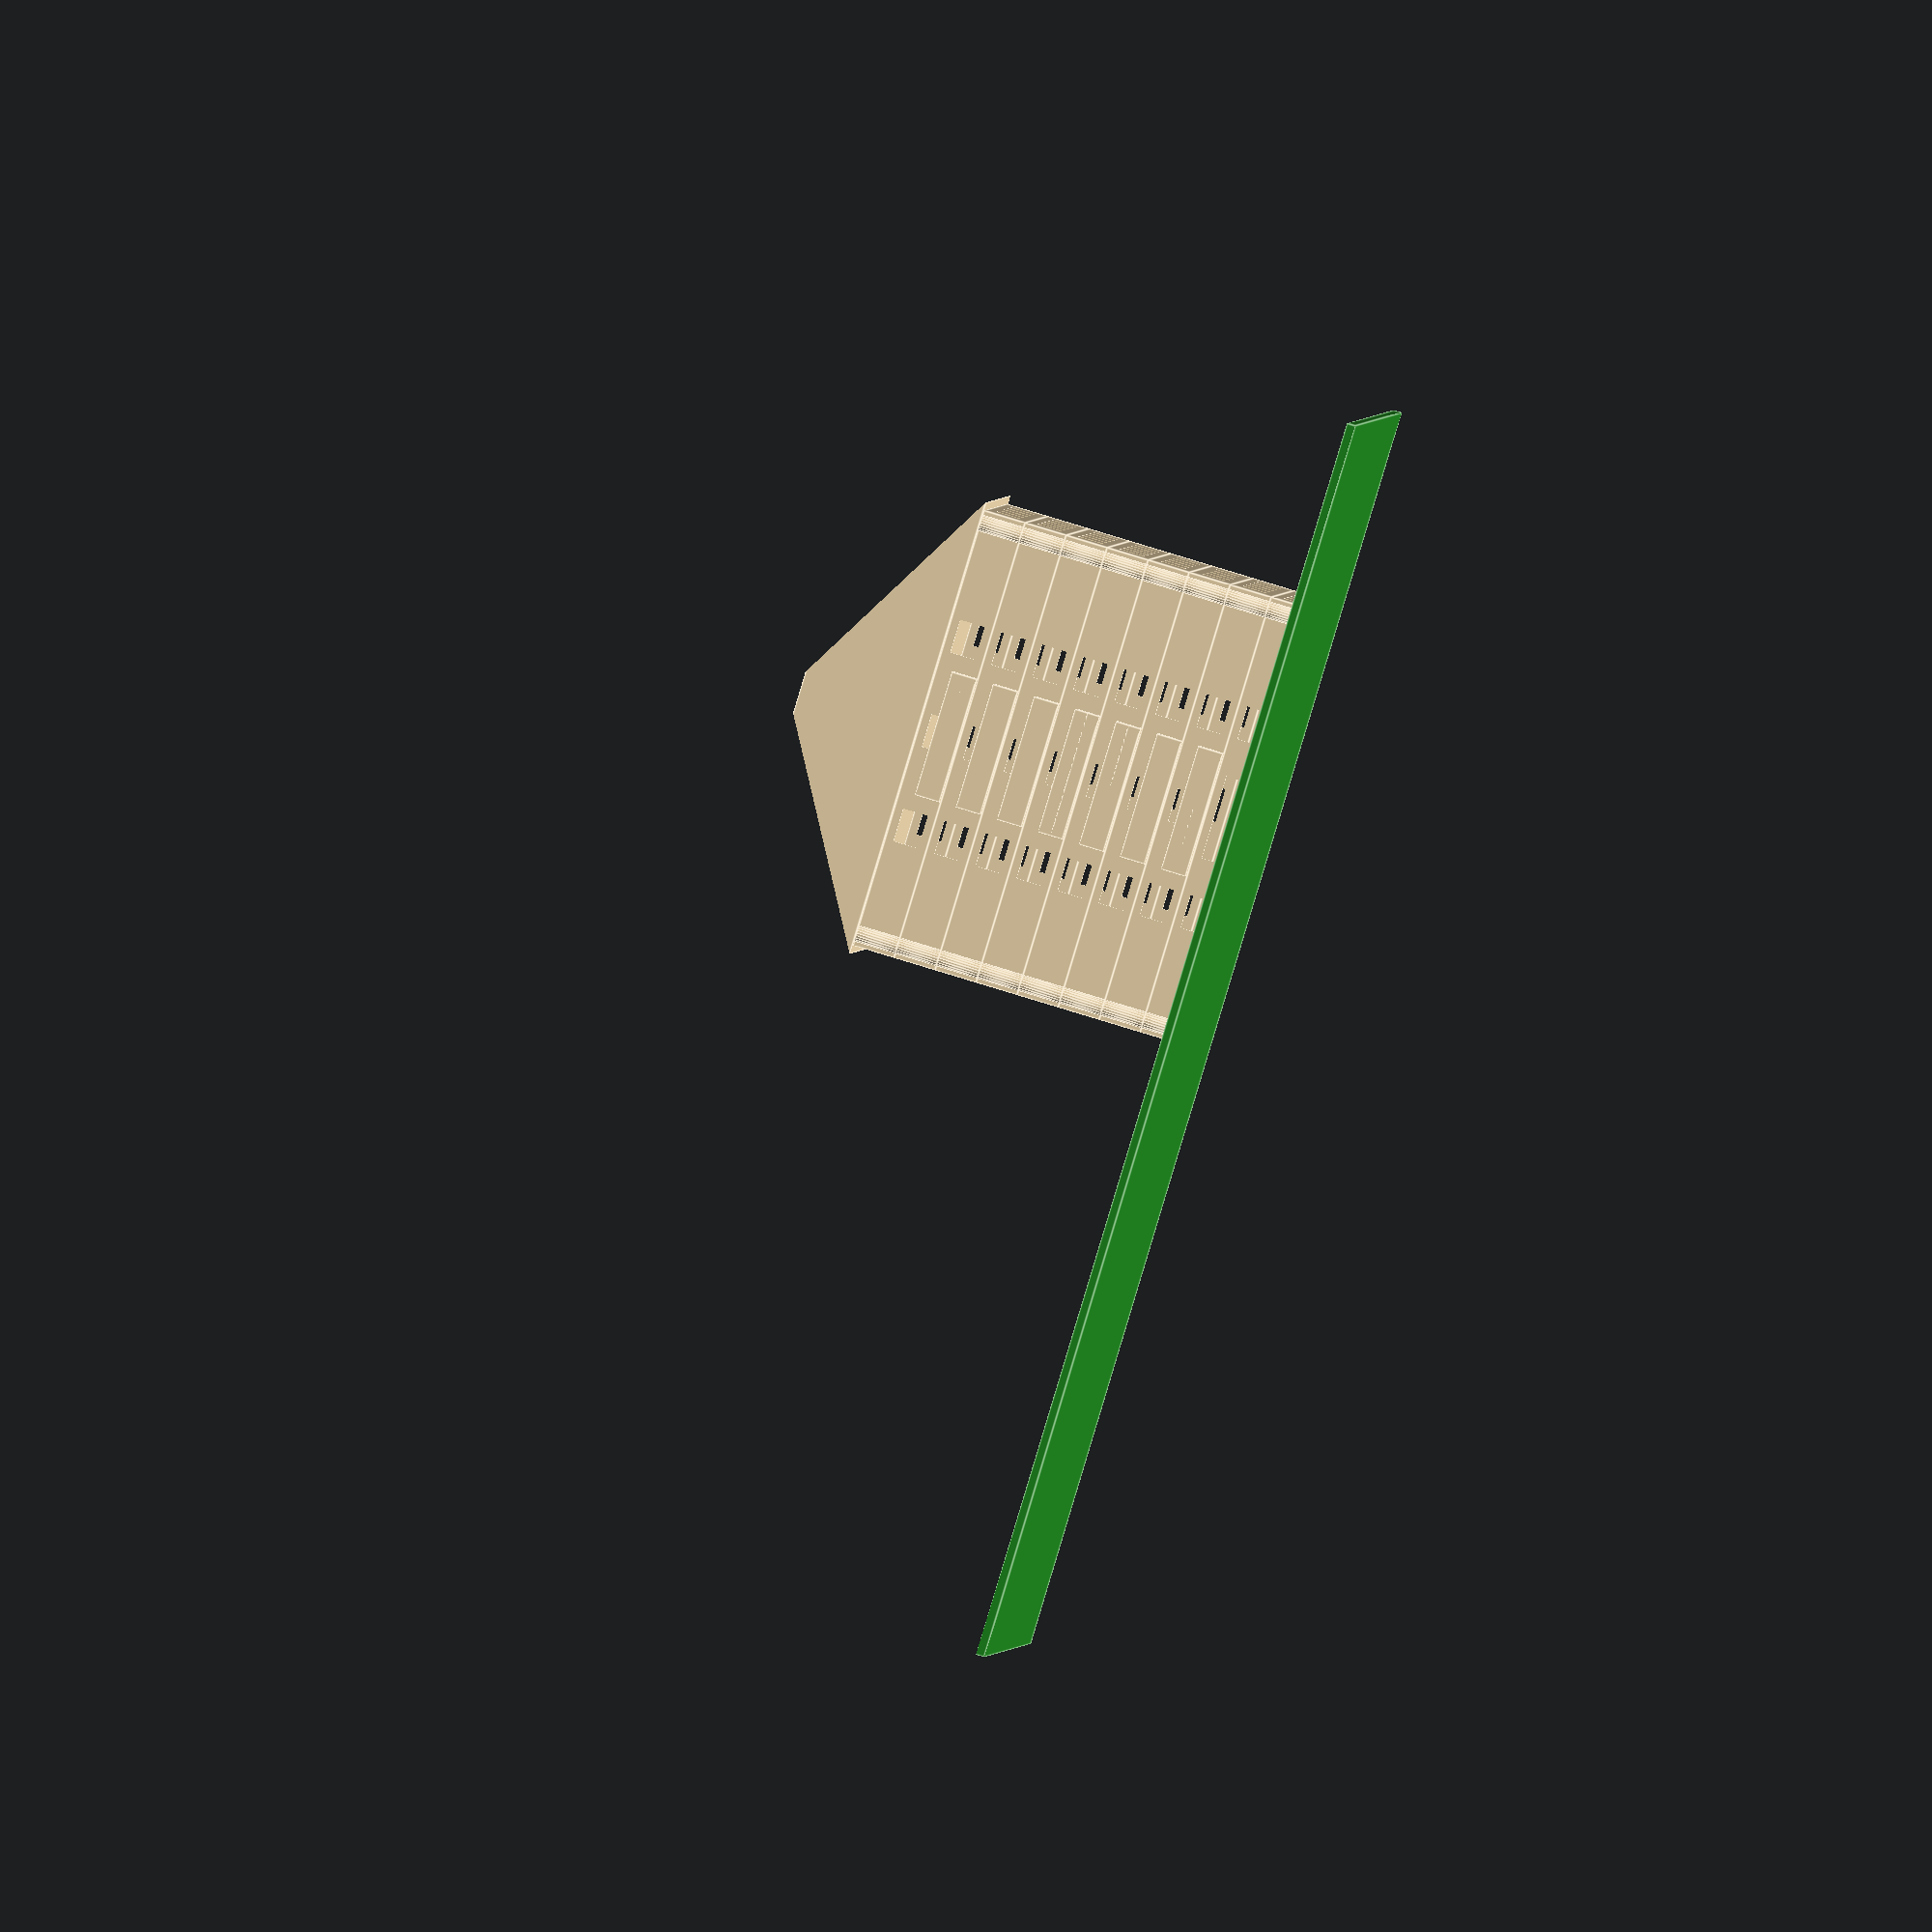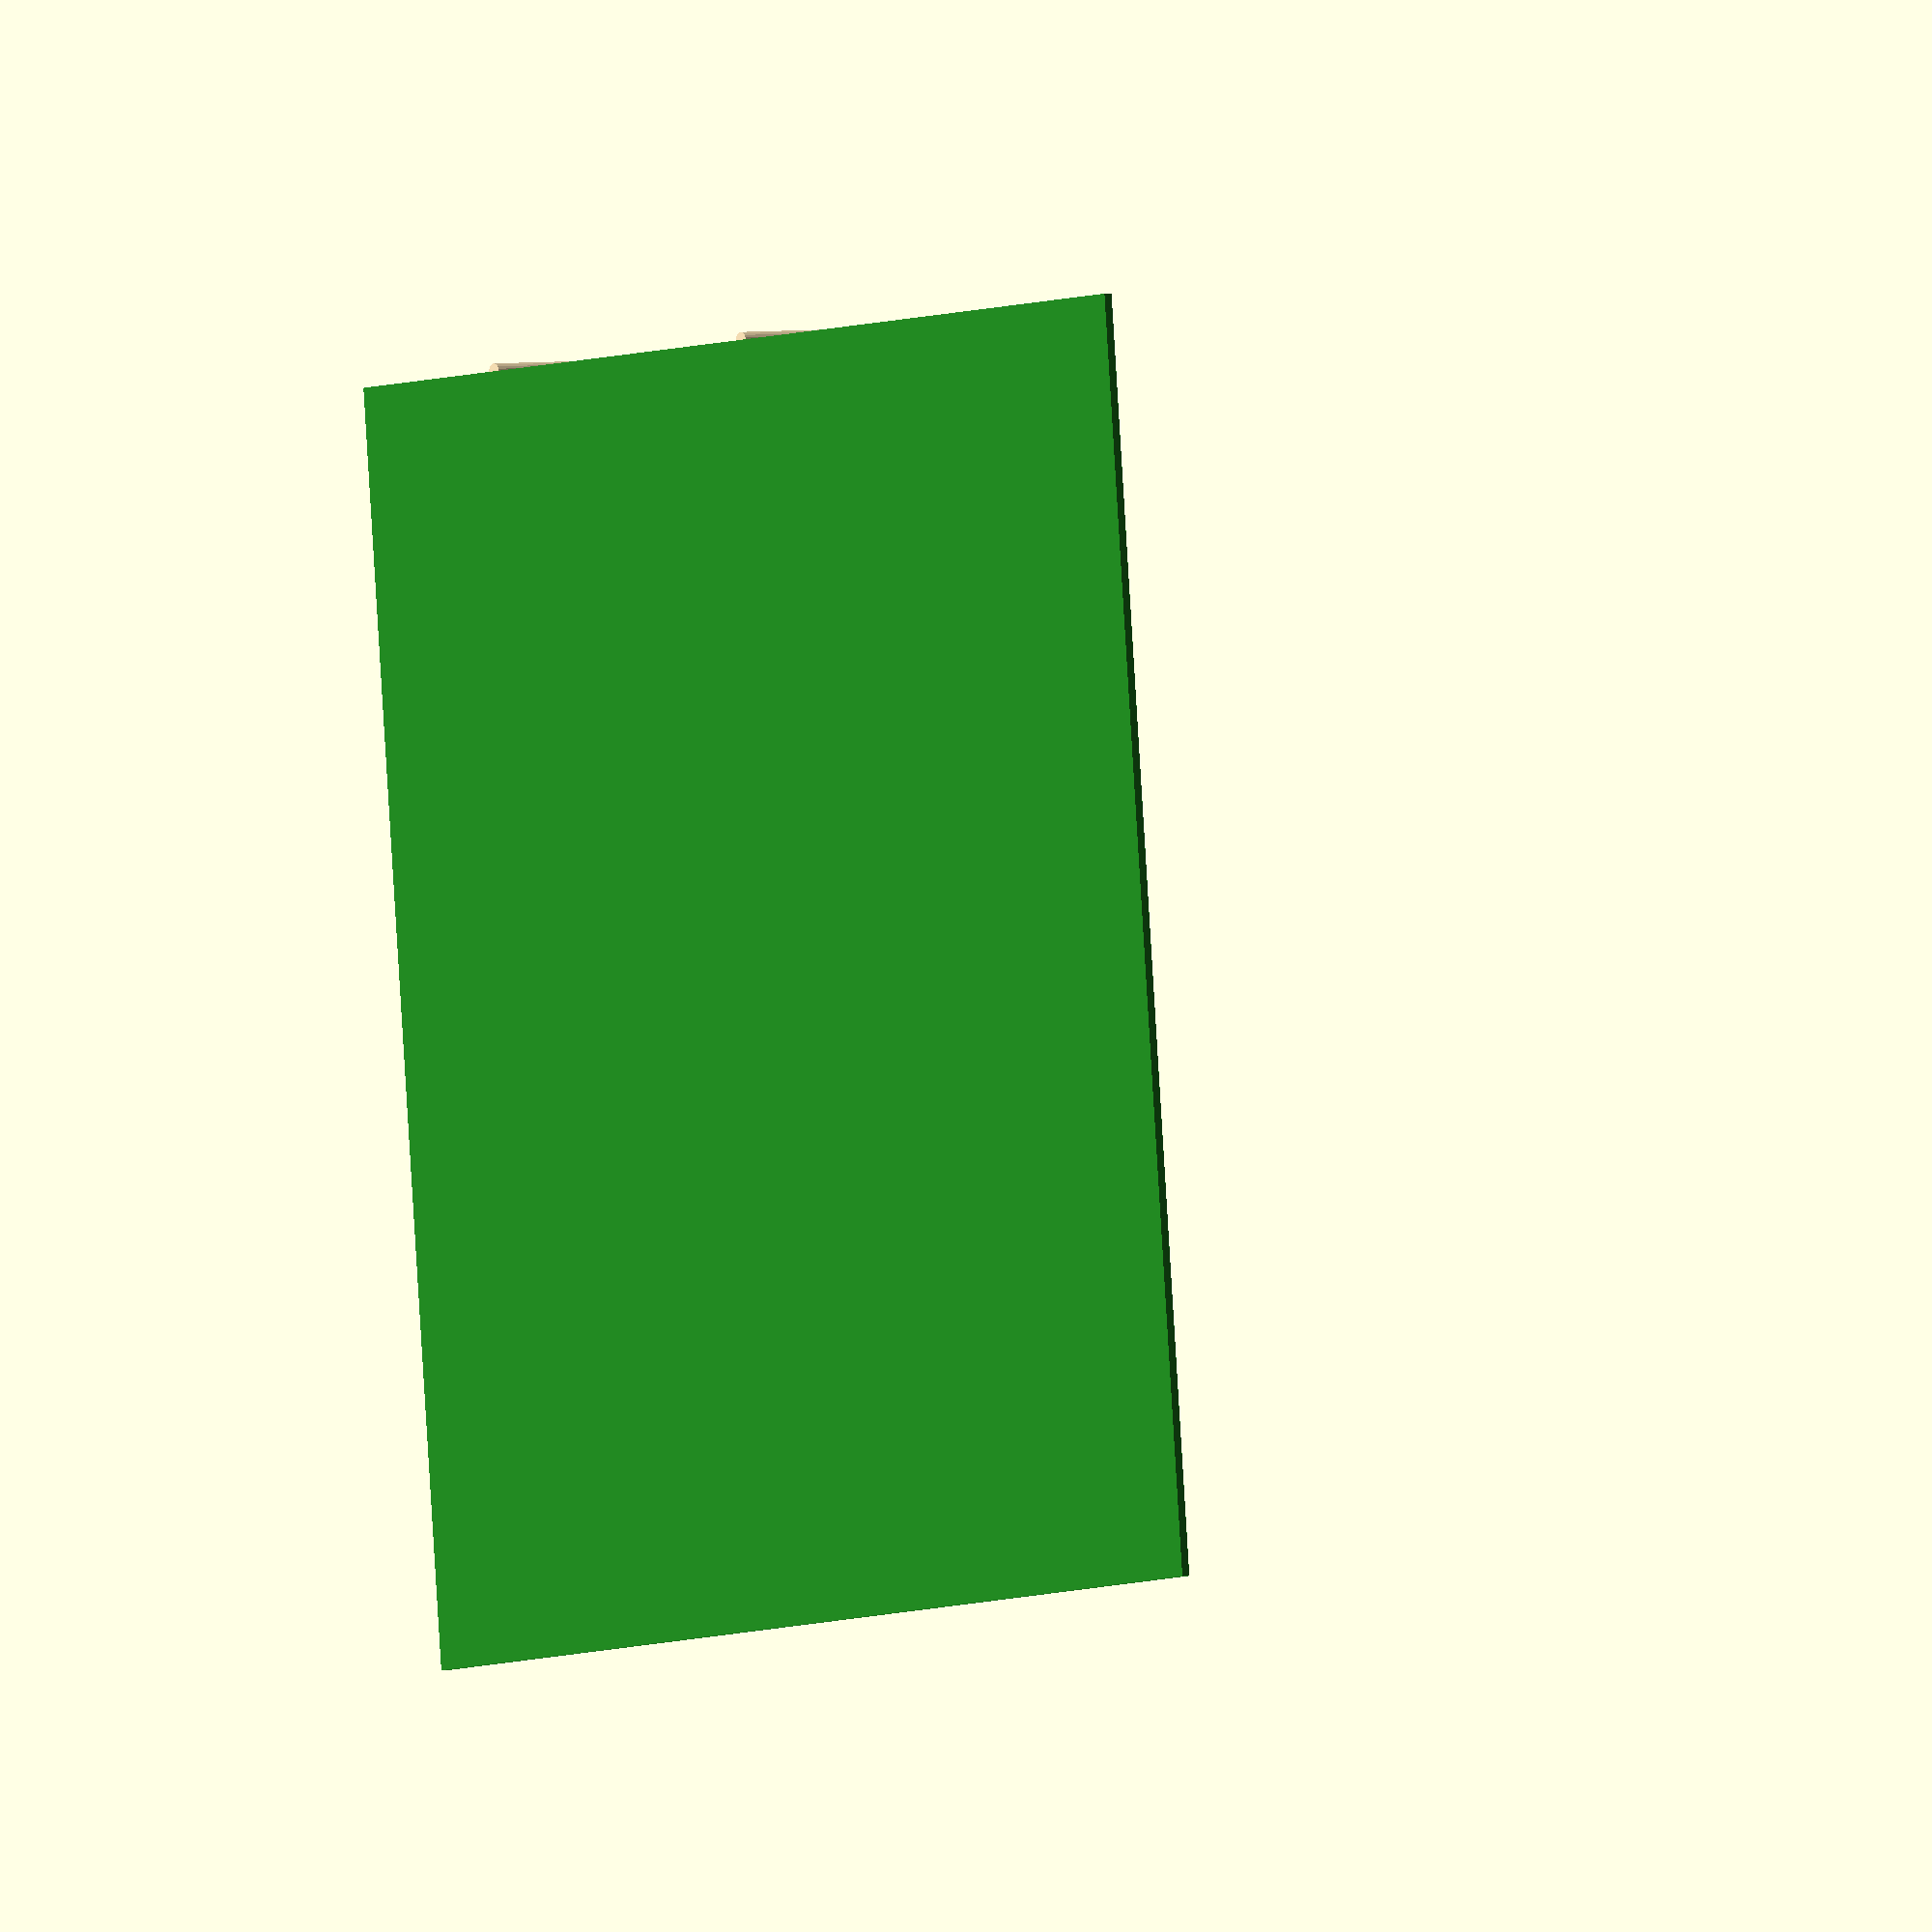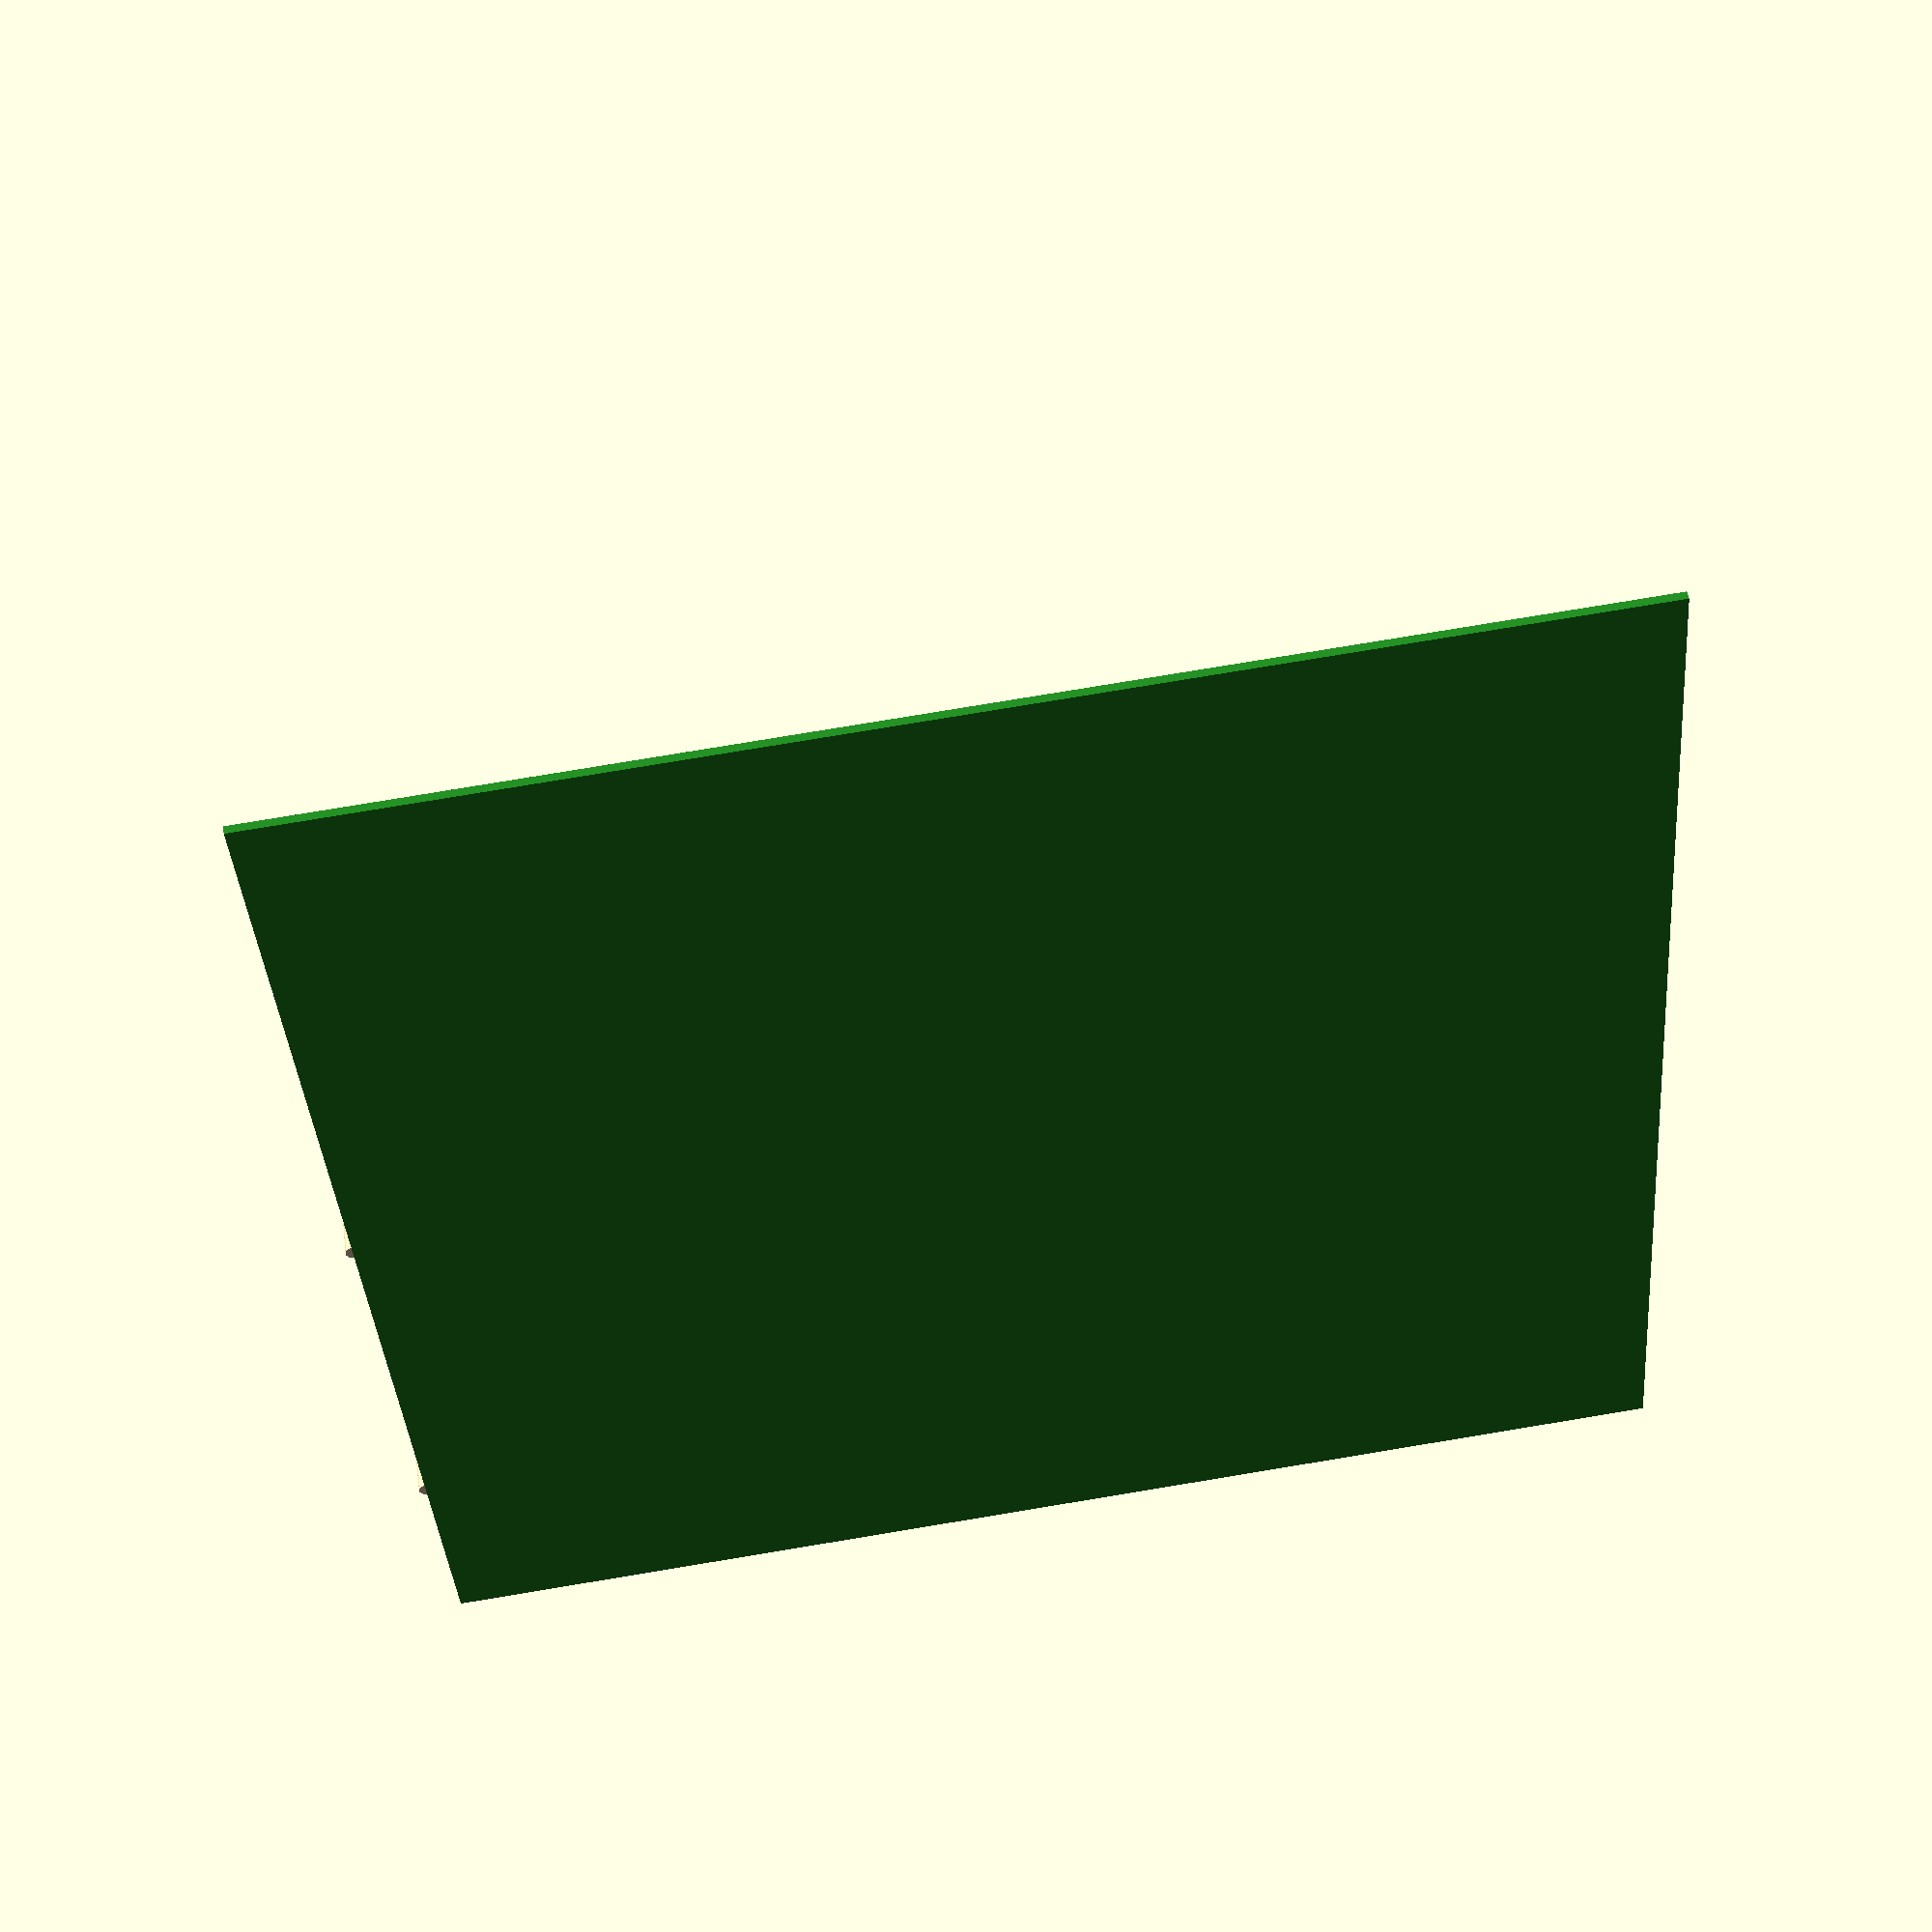
<openscad>
// OpenSCAD Architectural Model Example
// A parametric building with complex features

/* Parameters */
// Building dimensions
building_width = 100;
building_length = 150;
building_height = 80;
floor_height = 10;
num_floors = building_height / floor_height;

// Wall parameters
wall_thickness = 3;
window_width = 8;
window_height = 6;
window_spacing = 15;
door_width = 20;
door_height = 8;

// Roof parameters
roof_style = "gabled"; // Options: "flat", "gabled", "hipped"
roof_overhang = 5;
roof_angle = 30;

// Column parameters
column_diameter = 4;
column_spacing = 20;

// Balcony parameters
balcony_depth = 10;
balcony_width = 30;
balcony_railing_height = 3;

// Environment
ground_size = 300;
ground_thickness = 2;

/* Helper Functions */
// Function to calculate number of windows that fit in a wall
function num_windows(wall_length) = floor((wall_length - window_spacing) / (window_width + window_spacing));

// Function to calculate window positions
function window_positions(wall_length, count) = 
    [for (i = [0:count-1]) 
        wall_length/2 - (count * window_width + (count-1) * window_spacing)/2 + i * (window_width + window_spacing)];

/* Modules */
// Basic window
module window(width, height, depth) {
    cube([width, depth + 1, height]);
}

// Basic door
module door(width, height, depth) {
    cube([width, depth + 1, height]);
}

// Wall with windows
module wall_with_windows(length, height, thickness, floor_num) {
    difference() {
        // Wall
        cube([length, thickness, height]);
        
        // Windows
        window_count = num_windows(length);
        positions = window_positions(length, window_count);
        
        for (floor = [0:floor_num-1]) {
            for (pos = positions) {
                translate([pos, -1, floor * floor_height + (floor_height - window_height) / 2])
                    window(window_width, window_height, thickness + 2);
            }
        }
    }
}

// Wall with door
module wall_with_door(length, height, thickness, floor_num) {
    difference() {
        // Wall
        cube([length, thickness, height]);
        
        // Door (only on ground floor)
        translate([length/2 - door_width/2, -1, 0])
            door(door_width, door_height, thickness + 2);
        
        // Windows (on upper floors)
        window_count = num_windows(length);
        positions = window_positions(length, window_count);
        
        for (floor = [1:floor_num-1]) { // Start from 1 to skip ground floor
            for (pos = positions) {
                translate([pos, -1, floor * floor_height + (floor_height - window_height) / 2])
                    window(window_width, window_height, thickness + 2);
            }
        }
    }
}

// Column
module column(diameter, height) {
    cylinder(d = diameter, h = height, $fn = 20);
}

// Balcony
module balcony(width, depth, height, railing_height) {
    // Balcony base
    cube([width, depth, height]);
    
    // Railing
    difference() {
        cube([width, depth, height + railing_height]);
        translate([wall_thickness, wall_thickness, height])
            cube([width - 2 * wall_thickness, depth - wall_thickness - 1, railing_height + 1]);
    }
}

// Flat roof
module flat_roof(width, length, thickness, overhang) {
    translate([-overhang, -overhang, 0])
        cube([width + 2 * overhang, length + 2 * overhang, thickness]);
}

// Gabled roof
module gabled_roof(width, length, angle, overhang) {
    height = tan(angle) * (width / 2);
    
    translate([-overhang, -overhang, 0]) {
        difference() {
            cube([width + 2 * overhang, length + 2 * overhang, height]);
            
            // Cut the angles
            translate([0, -1, 0])
                rotate([0, -angle, 0])
                    cube([height * 2, length + 2 * overhang + 2, height * 2]);
            
            translate([width + 2 * overhang, -1, 0])
                rotate([0, angle - 90, 0])
                    cube([height * 2, length + 2 * overhang + 2, height * 2]);
        }
    }
}

// Hipped roof
module hipped_roof(width, length, angle, overhang) {
    height = tan(angle) * (width / 2 < length / 2 ? width / 2 : length / 2);
    
    hull() {
        translate([width/2, length/2, 0])
            cube([1, 1, height]);
        
        translate([-overhang, -overhang, 0])
            cube([width + 2 * overhang, length + 2 * overhang, 0.1]);
    }
}

// Building floor
module building_floor(width, length, height, floor_num, has_door = false) {
    // Front wall (with door if ground floor)
    if (has_door) {
        wall_with_door(width, height, wall_thickness, 1);
    } else {
        wall_with_windows(width, height, wall_thickness, 1);
    }
    
    // Back wall
    translate([0, length - wall_thickness, 0])
        wall_with_windows(width, height, wall_thickness, 1);
    
    // Left wall
    translate([0, 0, 0])
        rotate([0, 0, 90])
            wall_with_windows(length, height, wall_thickness, 1);
    
    // Right wall
    translate([width, length, 0])
        rotate([0, 0, -90])
            wall_with_windows(length, height, wall_thickness, 1);
    
    // Columns at corners
    for (x = [0, width]) {
        for (y = [0, length]) {
            translate([x, y, 0])
                column(column_diameter, height);
        }
    }
    
    // Balcony (only on front of non-ground floors)
    if (!has_door) {
        translate([width/2 - balcony_width/2, -balcony_depth, 0])
            balcony(balcony_width, balcony_depth, wall_thickness, balcony_railing_height);
    }
}

// Complete building
module building() {
    // Floors
    for (floor = [0:num_floors-1]) {
        translate([0, 0, floor * floor_height])
            building_floor(
                building_width, 
                building_length, 
                floor_height, 
                1, 
                floor == 0 // Only ground floor has door
            );
    }
    
    // Roof
    translate([0, 0, building_height]) {
        if (roof_style == "flat") {
            flat_roof(building_width, building_length, wall_thickness, roof_overhang);
        } else if (roof_style == "gabled") {
            gabled_roof(building_width, building_length, roof_angle, roof_overhang);
        } else if (roof_style == "hipped") {
            hipped_roof(building_width, building_length, roof_angle, roof_overhang);
        }
    }
}

// Ground
module ground() {
    translate([-ground_size/2, -ground_size/2, -ground_thickness])
        cube([ground_size, ground_size, ground_thickness]);
}

// Complete scene
module scene() {
    color("ForestGreen") ground();
    
    translate([0, 0, 0]) {
        color("Wheat") building();
    }
}

// Render the scene
scene();

// Uncomment to render individual components
// building();
// translate([building_width + 20, 0, 0]) gabled_roof(building_width, building_length, roof_angle, roof_overhang);
// translate([0, building_length + 20, 0]) building_floor(building_width, building_length, floor_height, 1, true);

</openscad>
<views>
elev=276.3 azim=187.2 roll=106.9 proj=o view=edges
elev=357.8 azim=6.0 roll=234.6 proj=o view=solid
elev=129.0 azim=274.5 roll=8.2 proj=p view=wireframe
</views>
